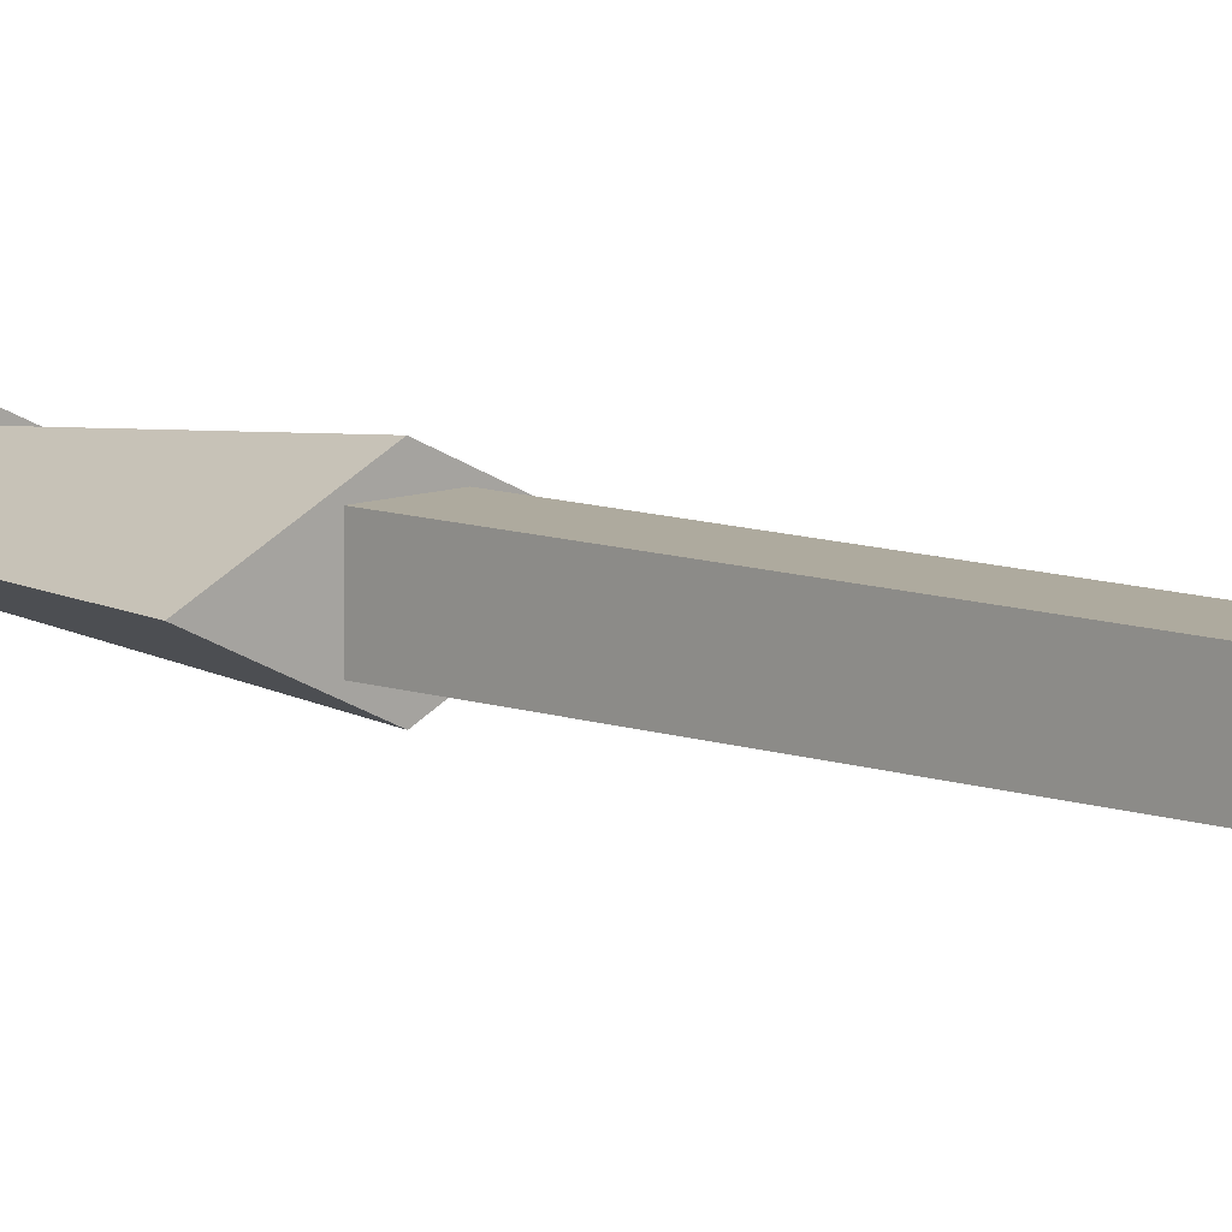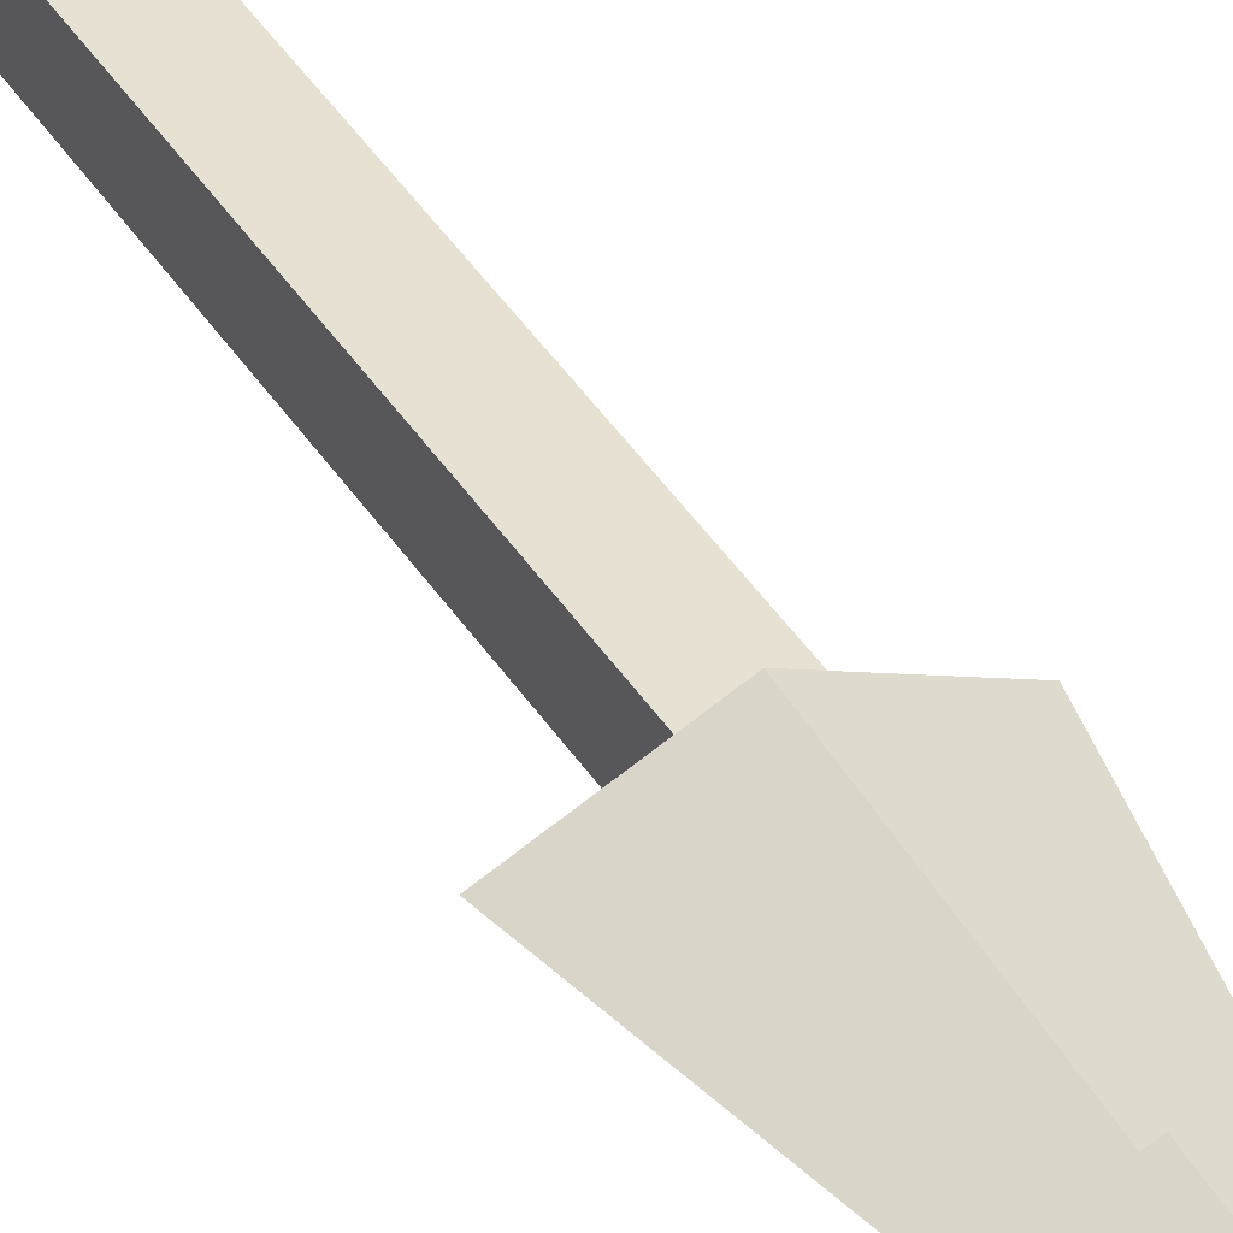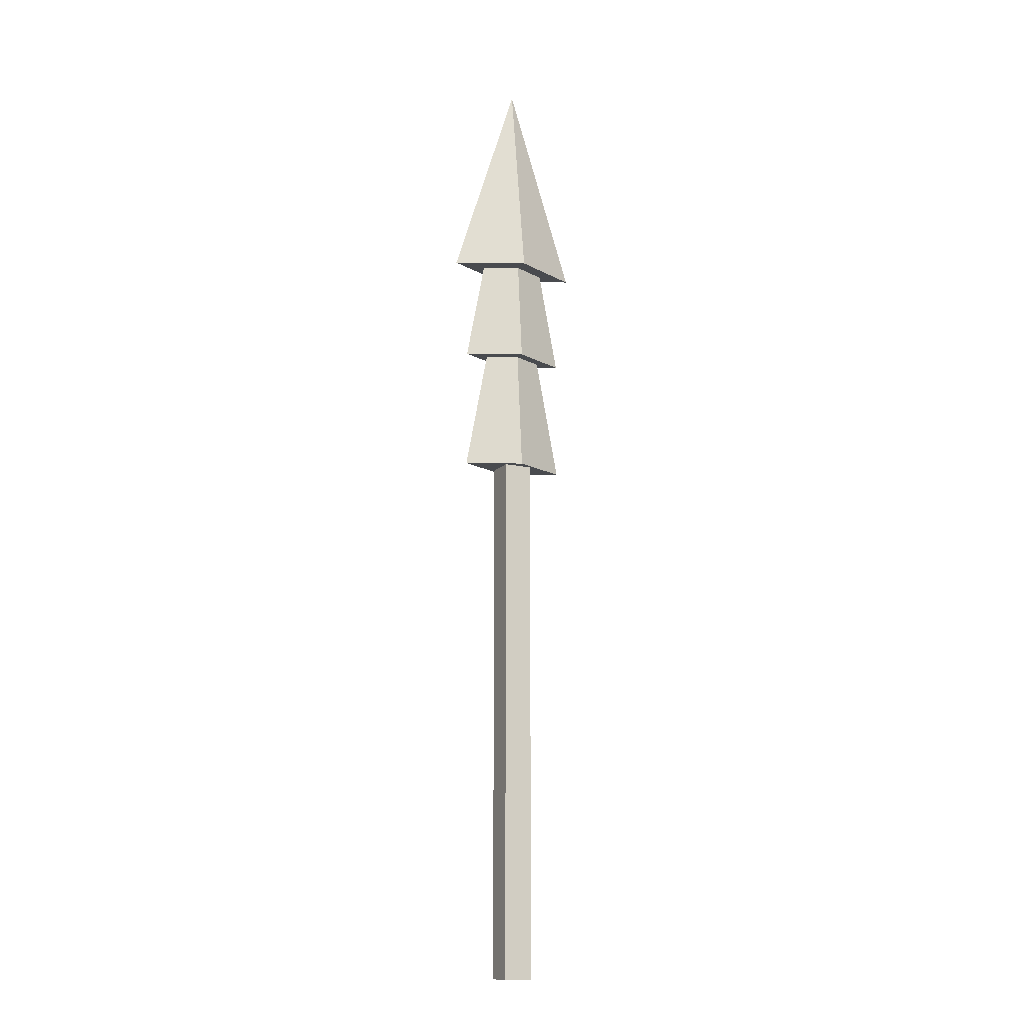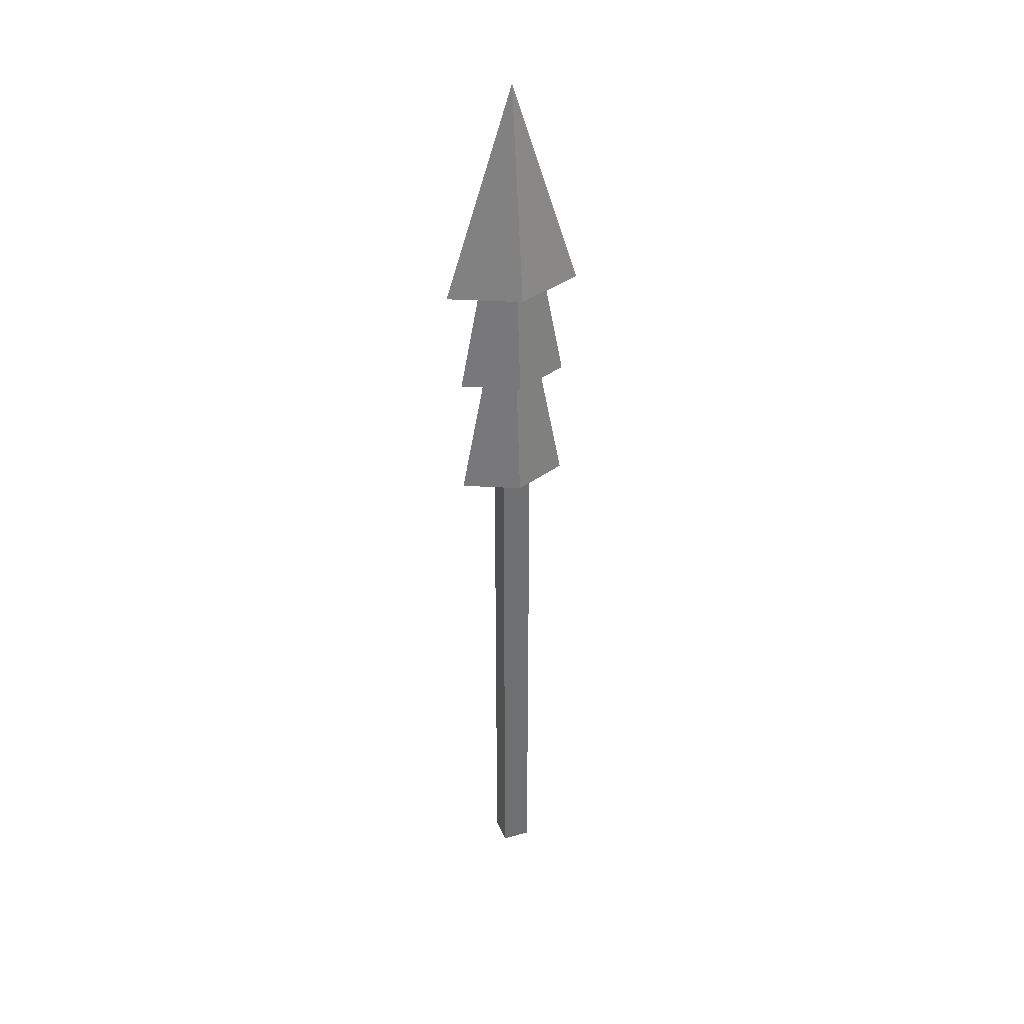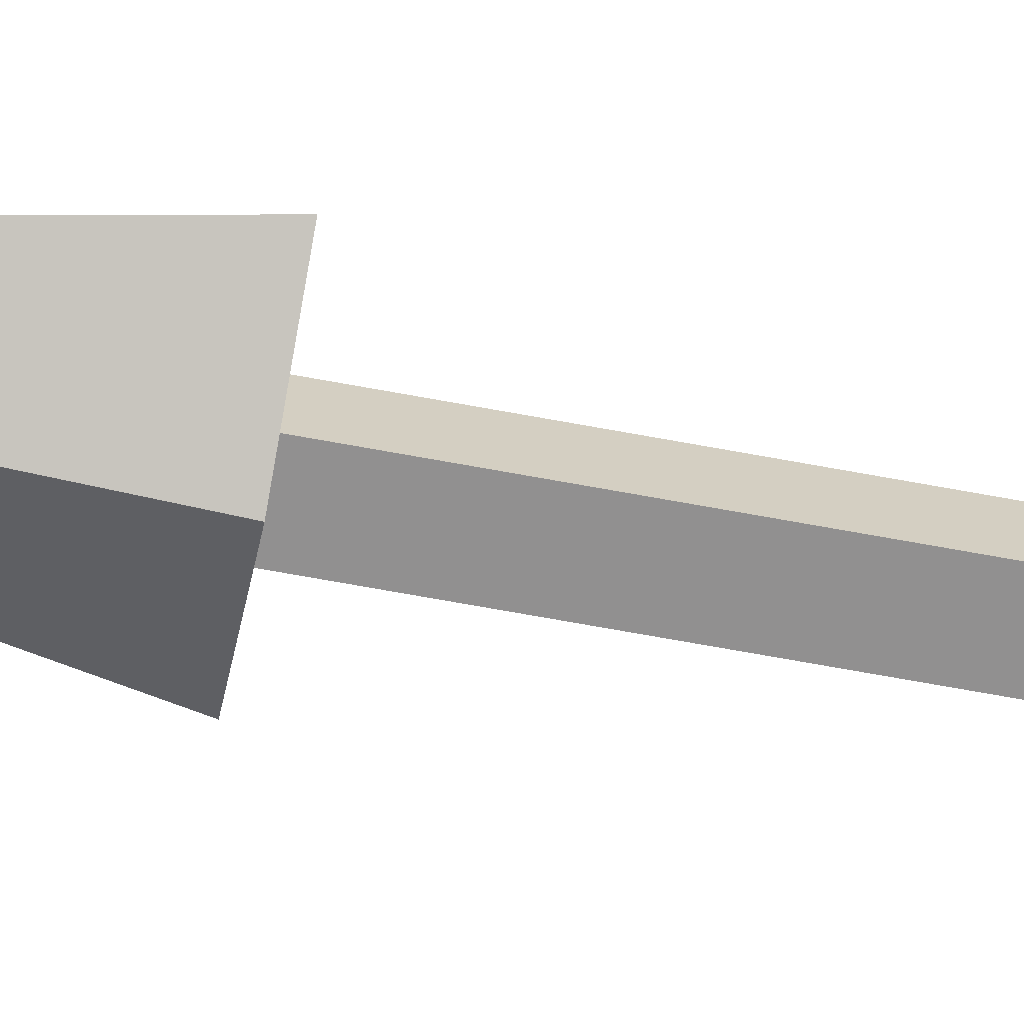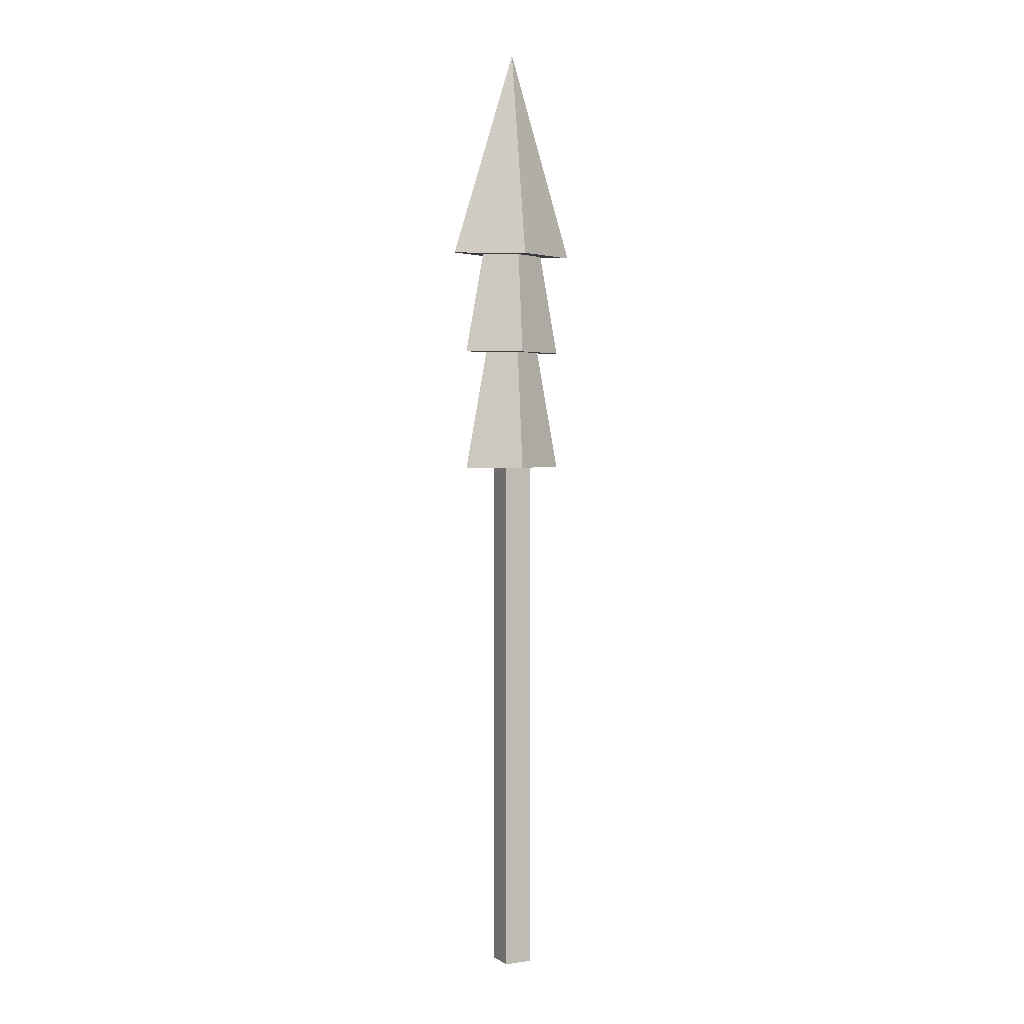
<metadata>
{"format":"obj","ext":"obj","renderer":"f3d","projection":"perspective","resolution":1024,"background":"white","views":[{"elev":9.2,"azim":134.7,"up":"+Y"},{"elev":39.6,"azim":-28.7,"up":"+Y"},{"elev":-14.0,"azim":154.1,"up":"+Z"},{"elev":36.5,"azim":-20.0,"up":"+Z"},{"elev":-65.8,"azim":79.3,"up":"+Y"},{"elev":2.3,"azim":152.9,"up":"+Z"}]}
</metadata>
<code>
g default
v 0 0.08879 0.6233
v -0.1974 0 0.6233
v 0 -0.08879 0.6233
v 0.1974 0 0.6233
v 0 0 1.651
v 0 0.111 0.9995
v -0.2467 0 0.9995
v 0 -0.111 0.9995
v 0.2467 0 0.9995
v 0 0 1.77
v 0 0.08879 0.1747
v -0.1974 0 0.1747
v 0 -0.08879 0.1747
v 0.1974 0 0.1747
v 0 0 1.202
v -0.05237 -0.05236 -1.77
v 0.05237 -0.05236 -1.77
v -0.05237 -0.05236 0.1945
v 0.05237 -0.05236 0.1945
v -0.05237 0.05237 0.1945
v 0.05237 0.05237 0.1945
v -0.05237 0.05237 -1.77
v 0.05237 0.05237 -1.77
g Piercing_tower_projectile
f 1 4 3 2
f 1 2 5
f 2 3 5
f 3 4 5
f 4 1 5
f 6 9 8 7
f 6 7 10
f 7 8 10
f 8 9 10
f 9 6 10
f 11 14 13 12
f 11 12 15
f 12 13 15
f 13 14 15
f 14 11 15
f 16 17 19 18
f 20 21 23 22
f 22 23 17 16
f 17 23 21 19
f 22 16 18 20

</code>
